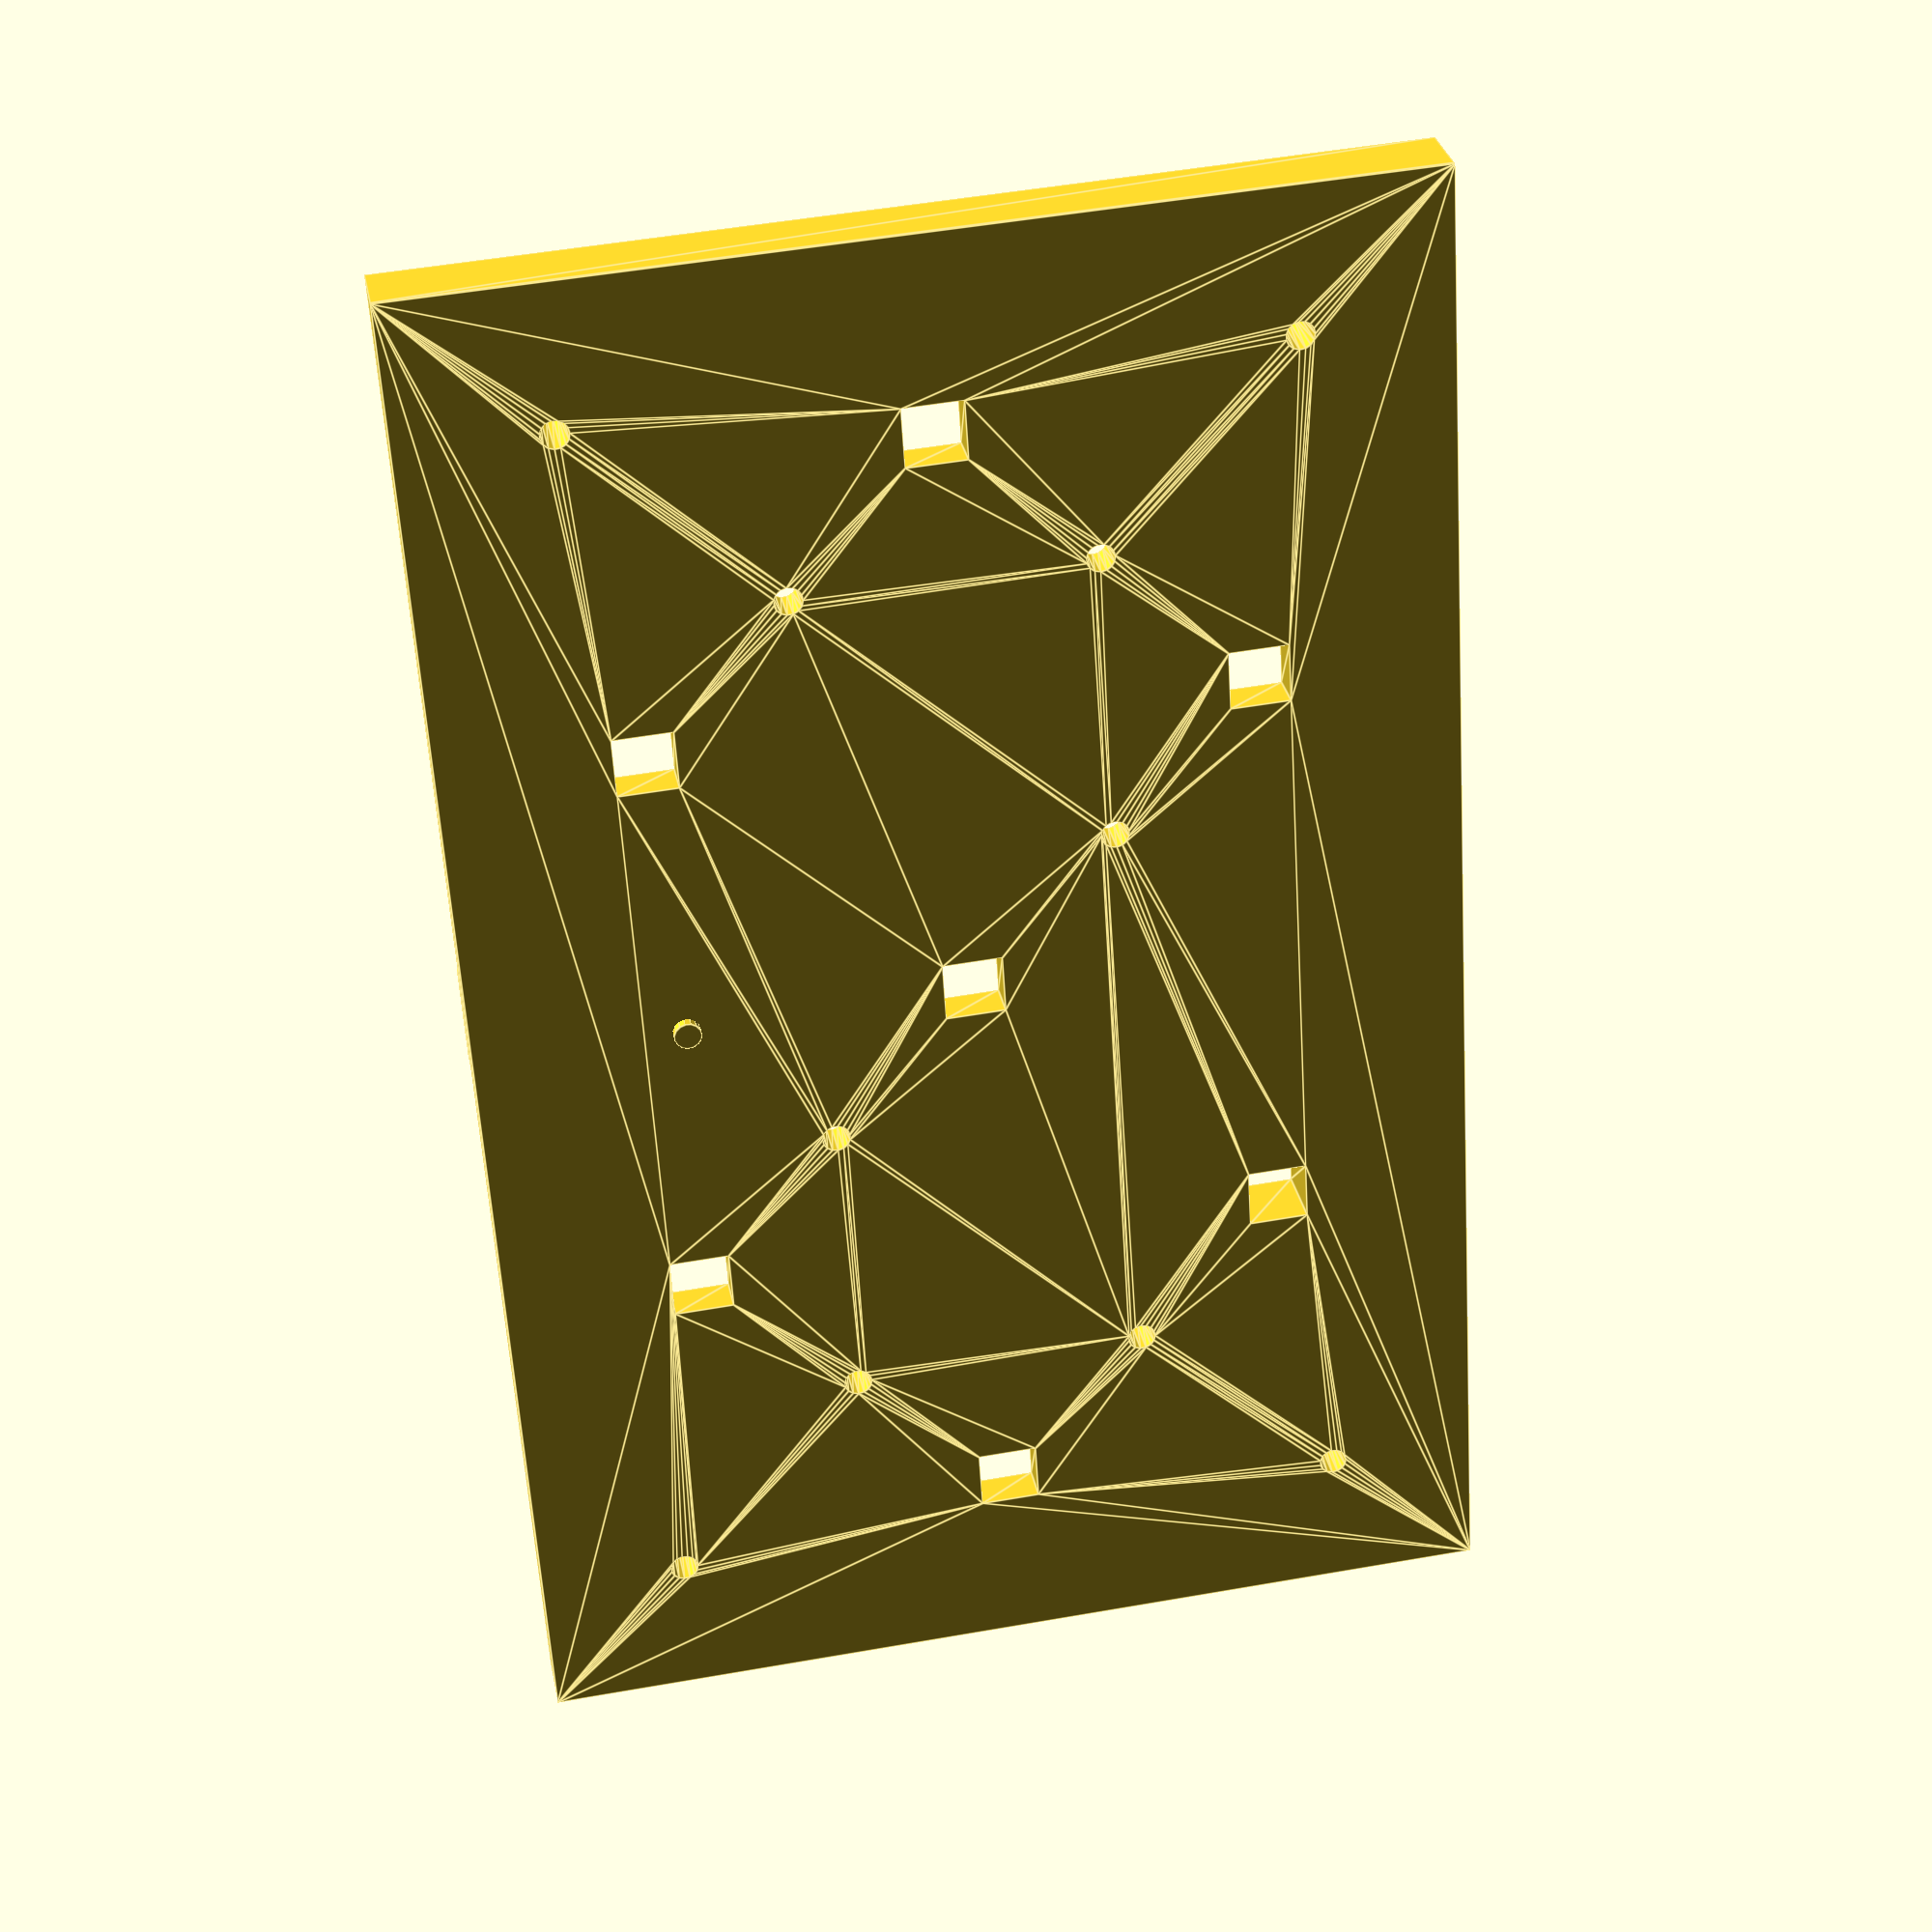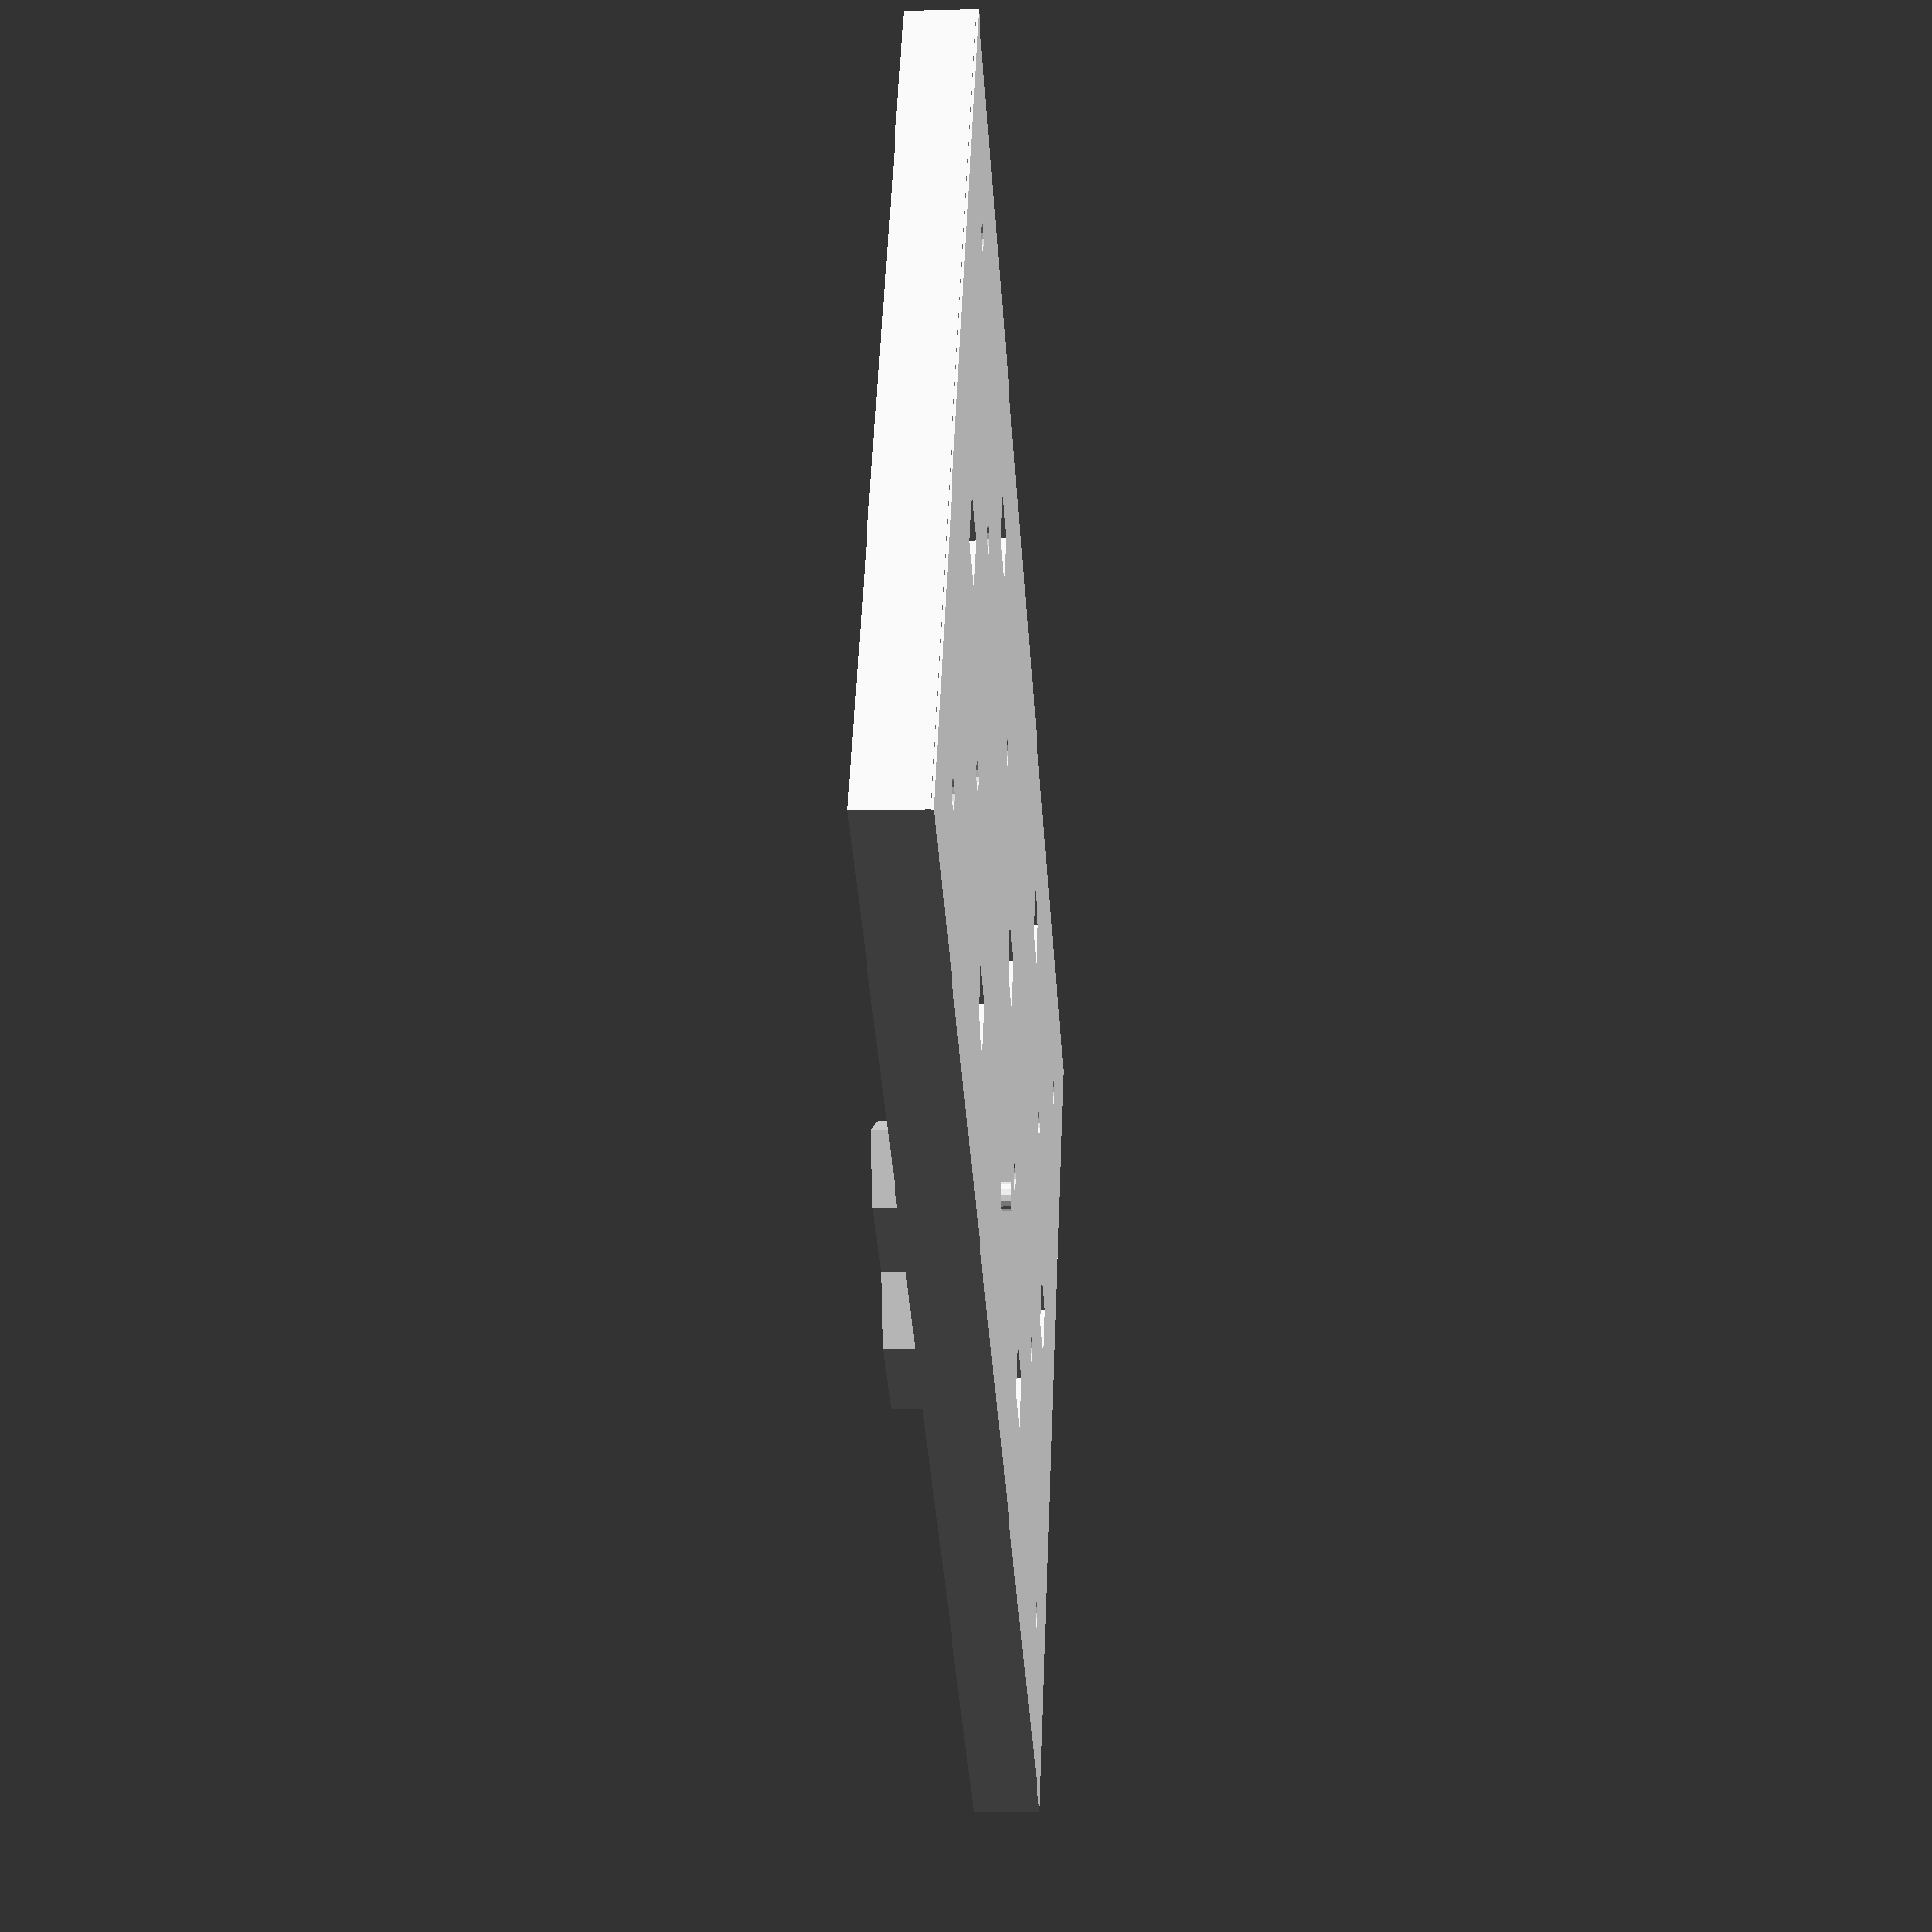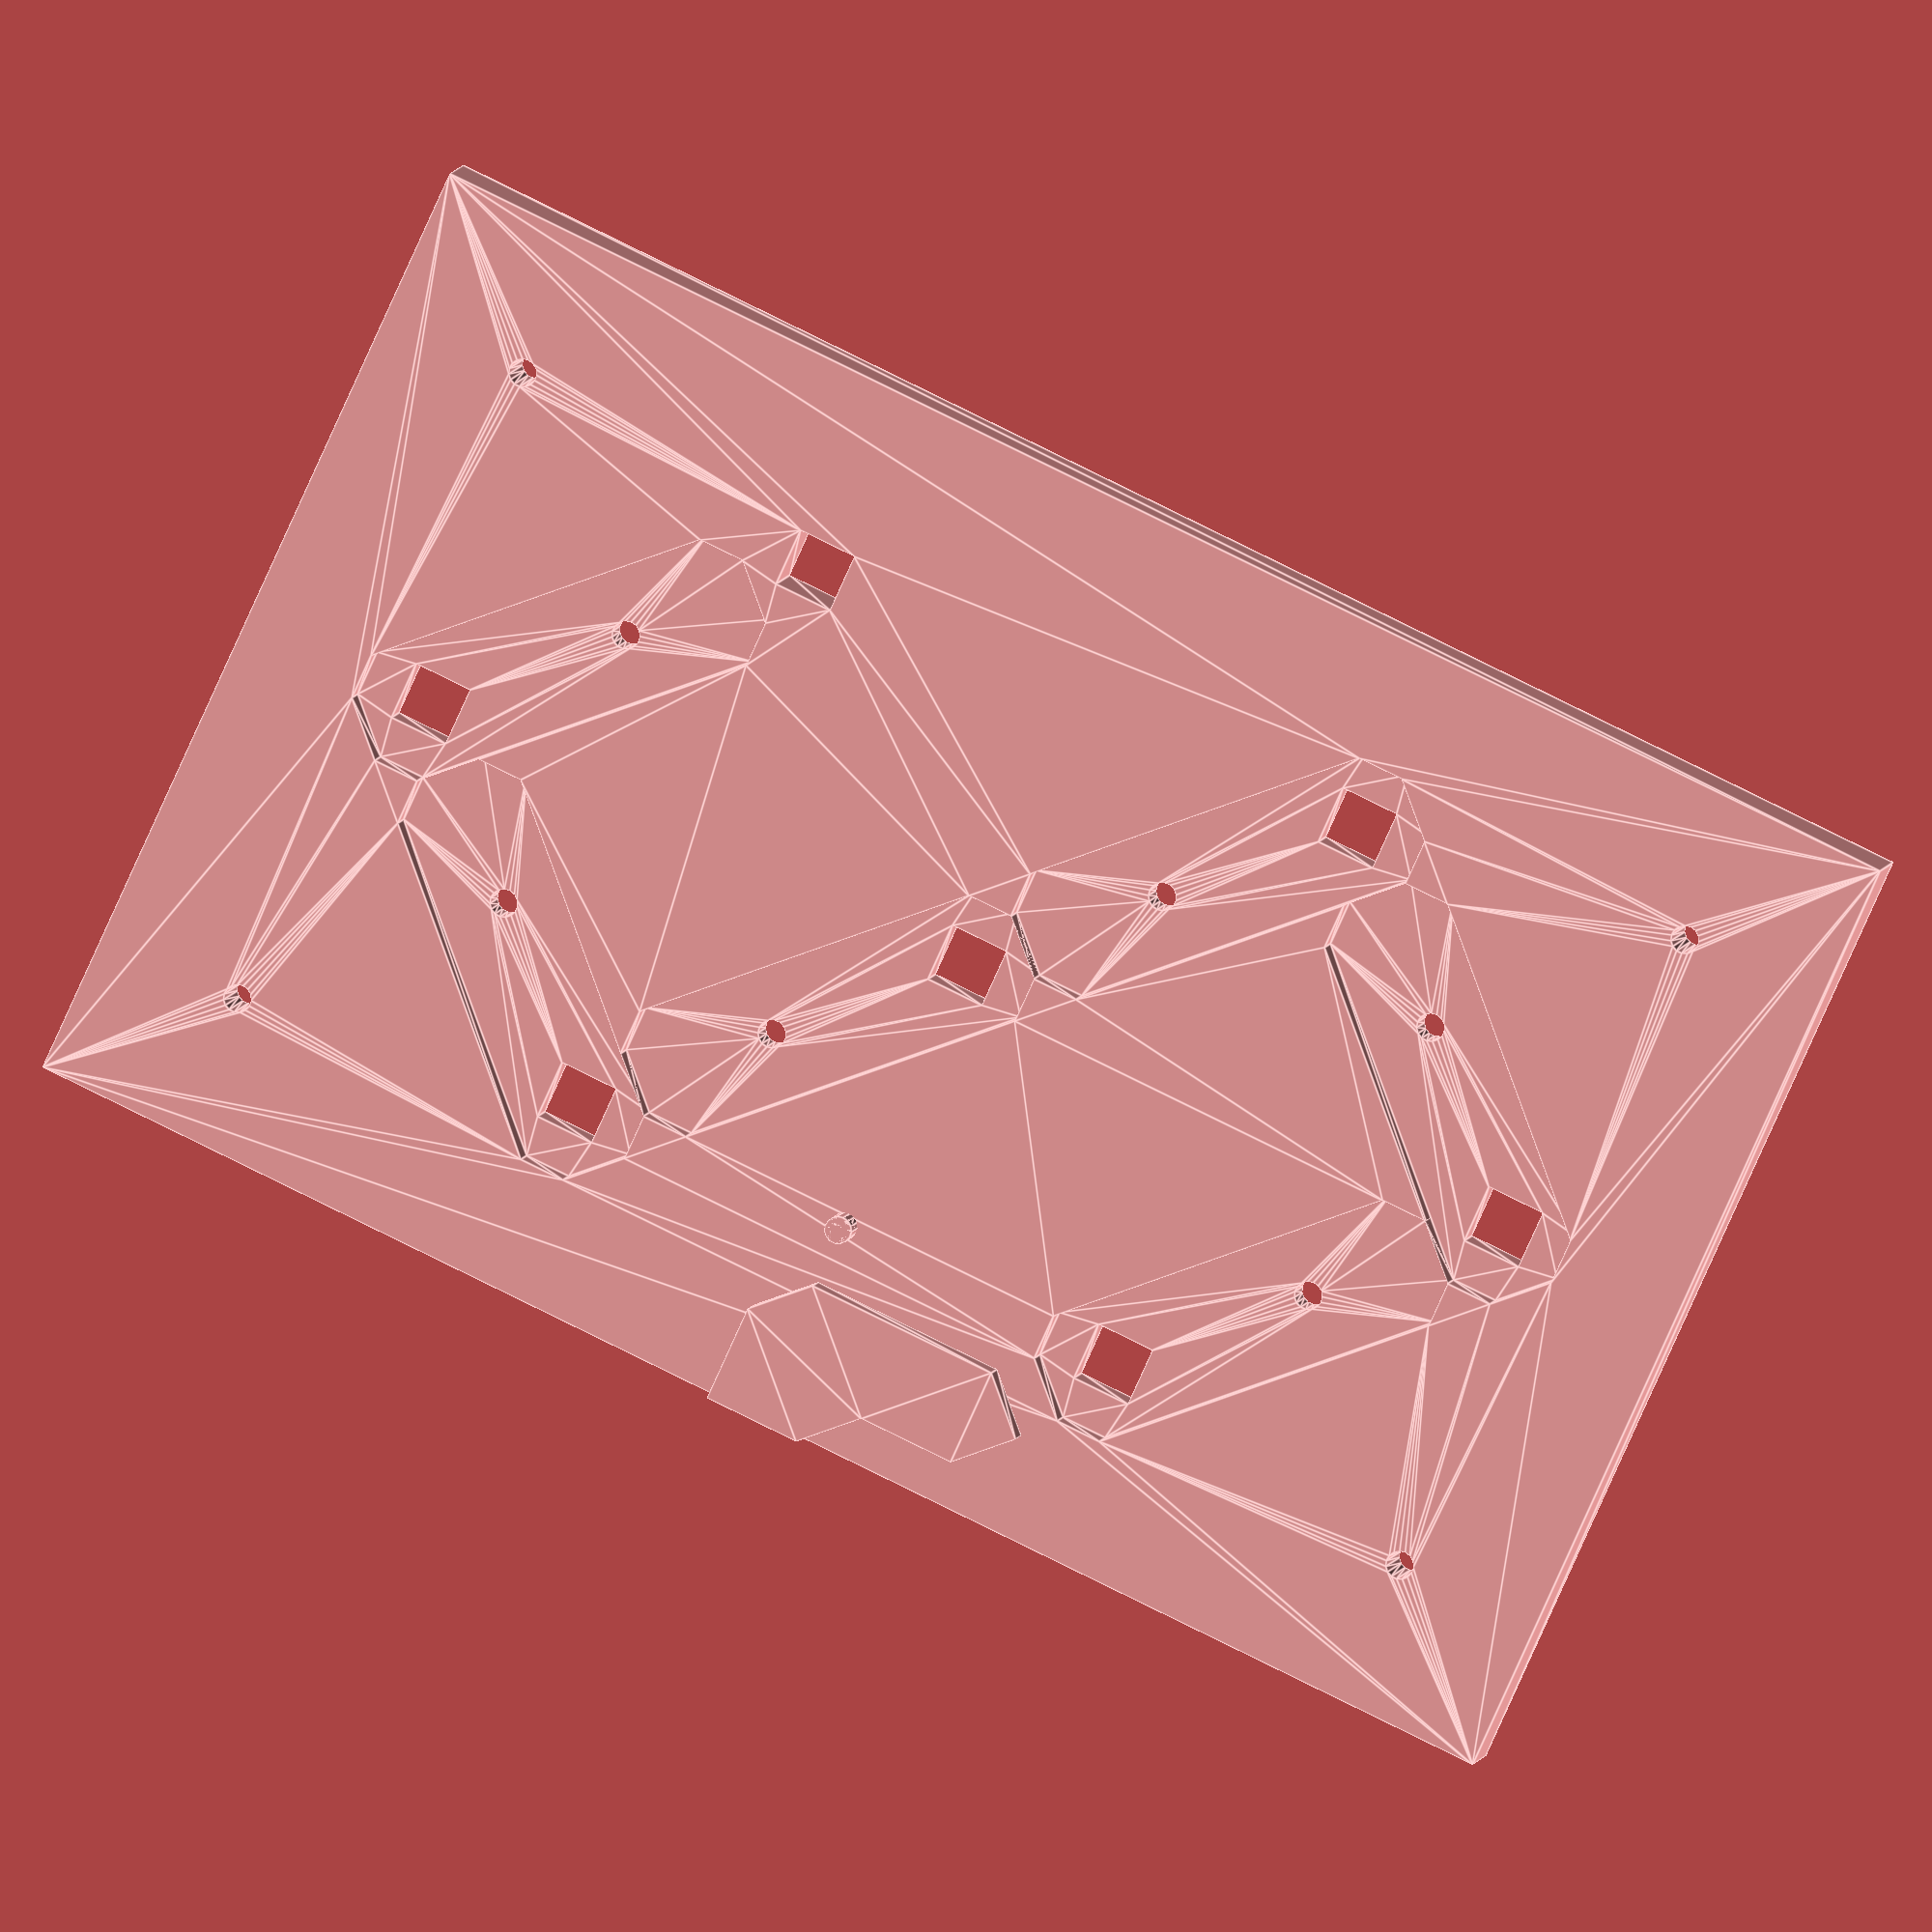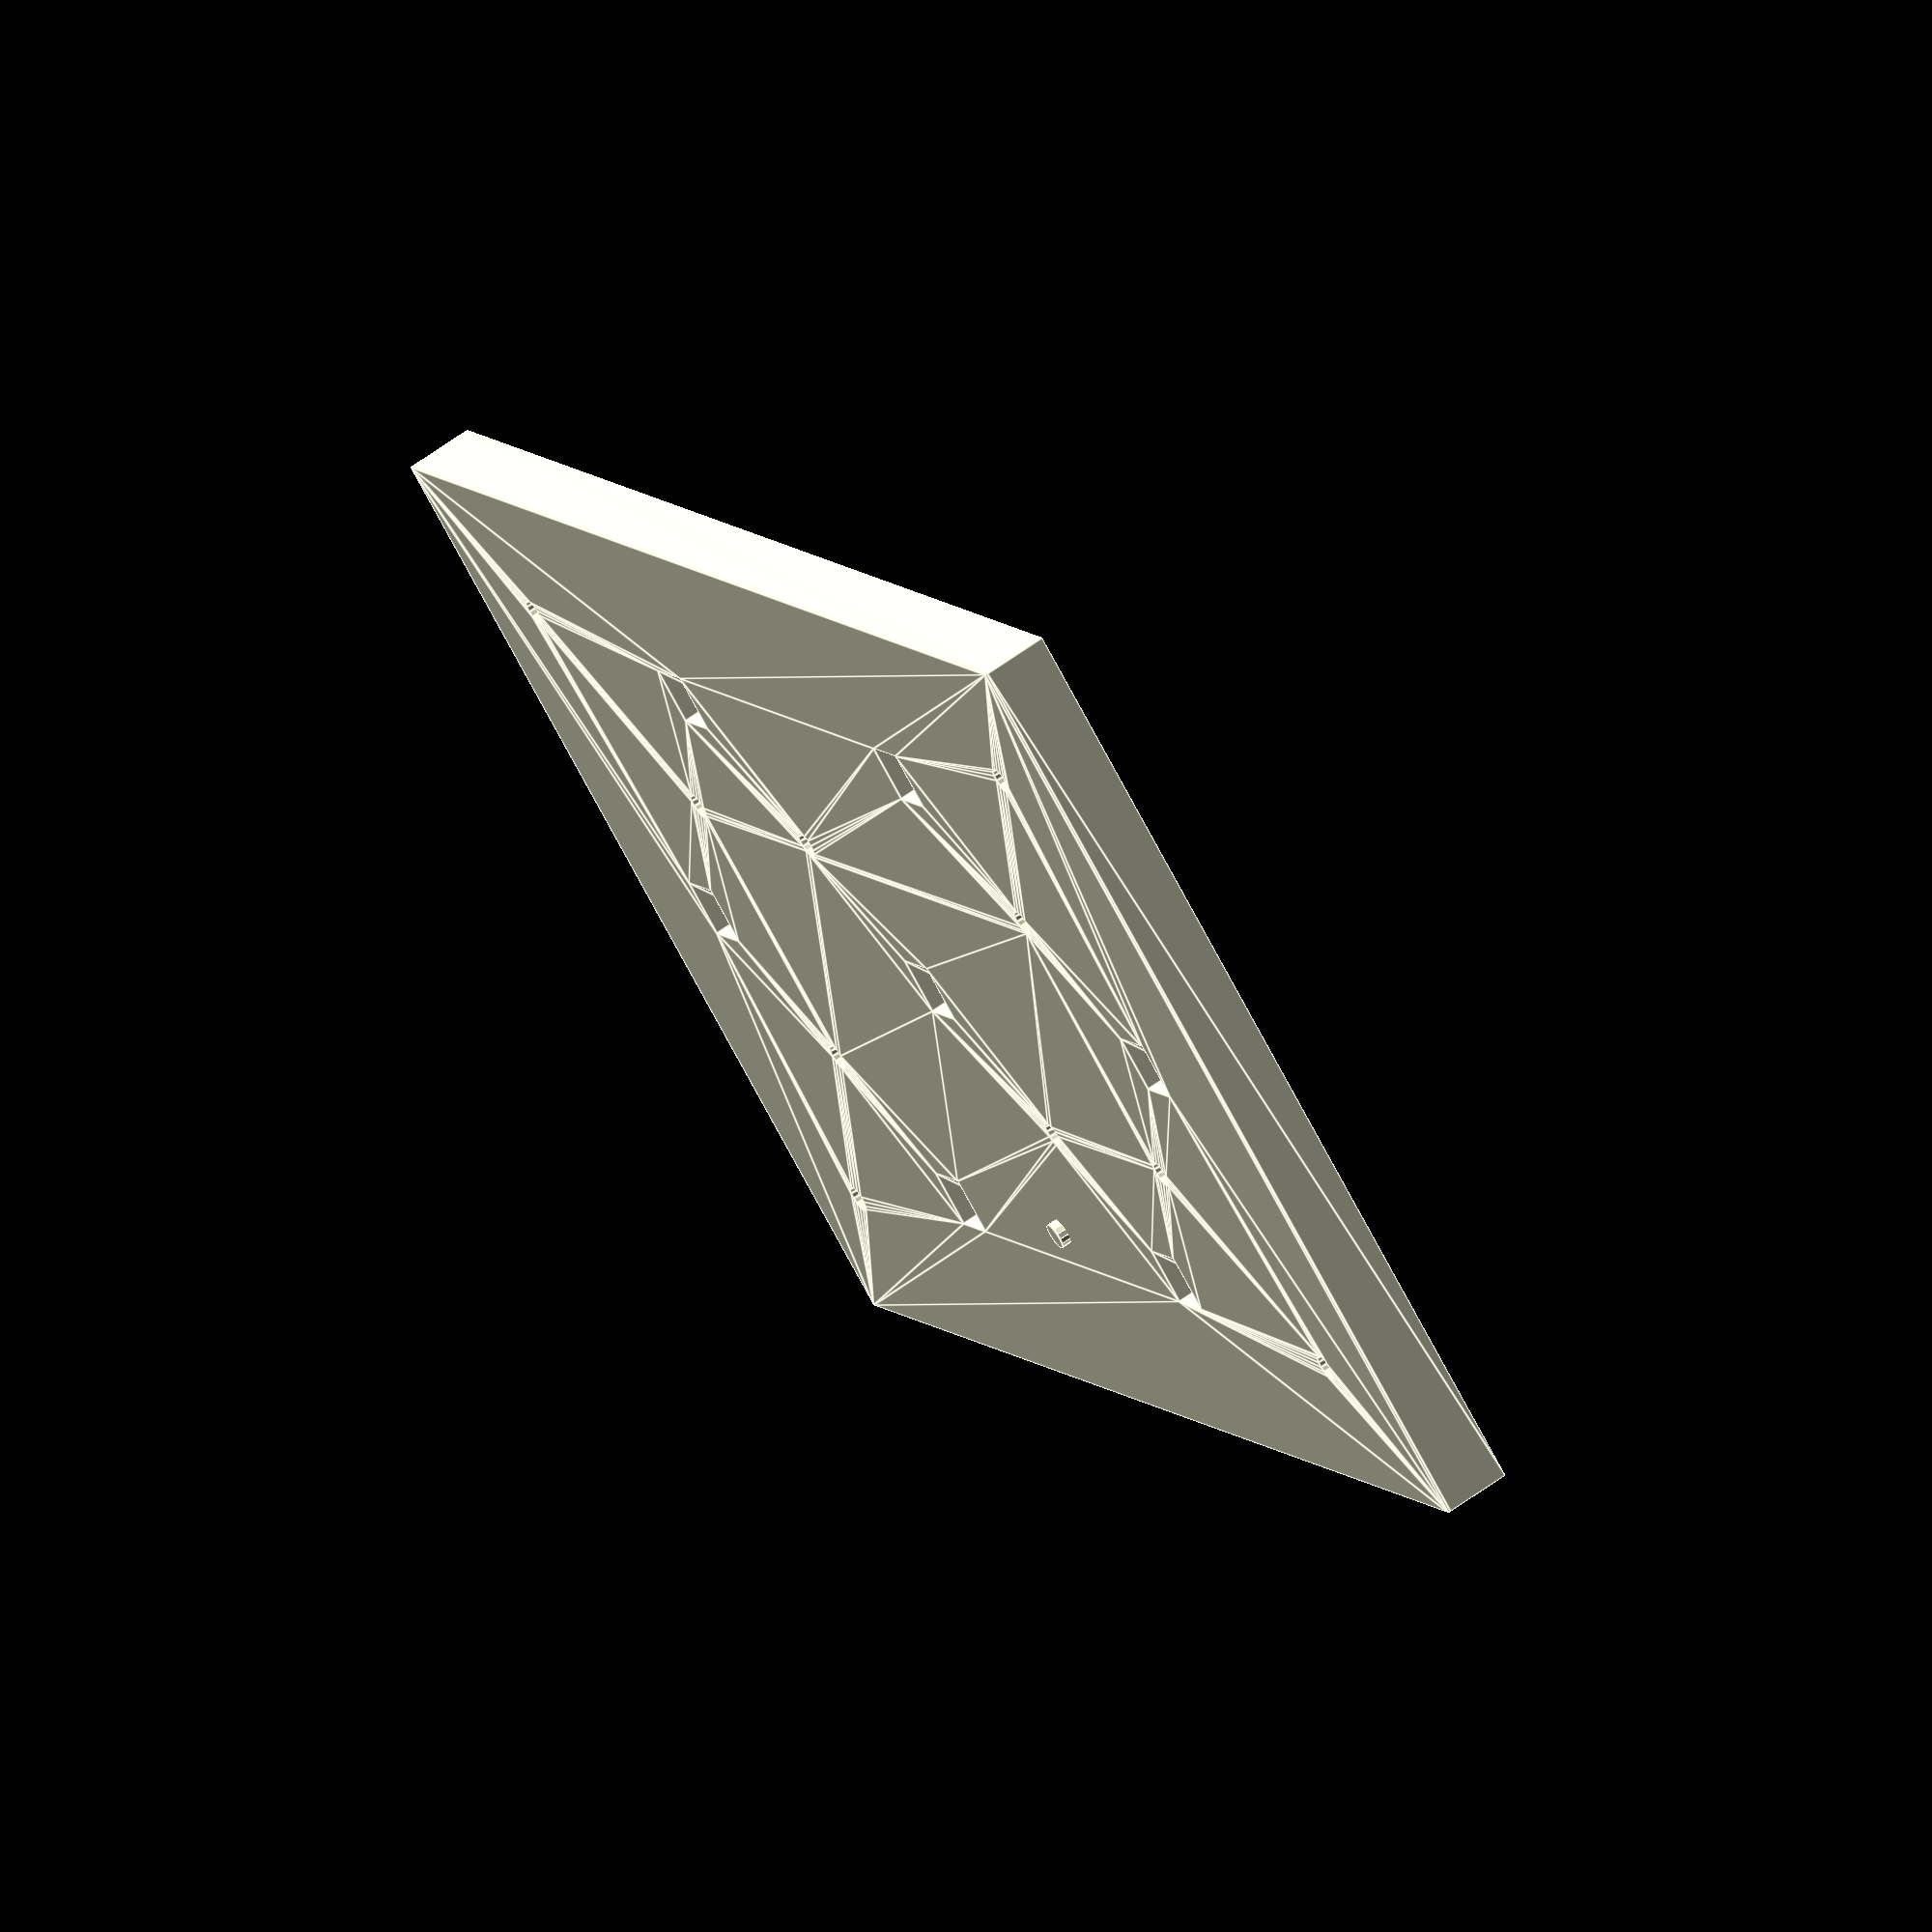
<openscad>
$fn=15;
panel_Height=160;

// Derived Variables
grid = panel_Height / 16;
panel_Width=grid*10;


//Led spacing parameters
led_side_width=6;
led_package_depth=4;

//Chamber Parameters
circle_diameter=grid*1.65;
midpoint_spacing=grid*1.65;
chamber_depth=4;

//Top Diffuser Parameters
diffuse_depth=0.75;


//ETC
screw_diameter=2.8;
screw_distance=1.5*grid;

bridging_helper_size=0.2;
bridging_padding = 1;

chanfer = 5;

pcb_depth = 3;

led_depth = led_package_depth + pcb_depth;

//Show/hide elements
led_layer = true;
chamber = false;
bridge_helpers = false;
diffuse_layer = false;

pcb_mode = false;

if (pcb_mode){
    led_layer = false;
    chamber = false;
    bridge_helpers = false;
    diffuse_layer = false;
    pcb_depth = 0;
    
    pcb_link([0,0,0], 0, true);
}



//Define major points
a = [5 * grid, 14 * grid, 0];
b = [8 * grid, 11 * grid, 0];
c = [8 * grid, 5 * grid, 0];
d = [5 * grid, 2 * grid, 0];
e = [2 * grid, 5 * grid, 0];
f = [2 * grid, 11 * grid, 0];
g = [5 * grid, 8 * grid, 0];
//h = [1 * grid, 1 * grid, 0];

points = [a, b, c, d, e, f, g];

render() difference(){
    union(){
        //Led Layer
        if (led_layer) difference() {
            cube([panel_Width, panel_Height, led_depth]);
            for(i=points)
            {
                translate(i - [led_side_width/2, led_side_width/2, 0])
                    cube([led_side_width, led_side_width, led_depth], false);
            }
        }
        
        
        //Chamber Layer
        if(chamber){
            translate([0, 0, led_depth]){
                difference() {
                    cube([panel_Width, panel_Height, chamber_depth]);
                    
                    //Horizontal
                    for(i=[a, d, g]) { chamber(i, 0); }
                    
                    //Vertical
                    for(i=[b, c, e, f]) { chamber(i, 90); }
                }
            }
        }
        
        //Diffuse Layer
        if(diffuse_layer){
            translate([0,0,led_depth + chamber_depth]){
                cube([panel_Width, panel_Height, diffuse_depth]);
            }
        }
    }

    //Corner Screw Holes
    screw([screw_distance, screw_distance, 0]);
    screw([panel_Width - screw_distance, panel_Height - screw_distance,0]);
    screw([panel_Width - screw_distance,screw_distance,0]);
    screw([screw_distance,panel_Height - screw_distance,0]);

    side_chanfer([0,0,0], 0);
    side_chanfer([panel_Width, panel_Height-chanfer-chanfer, 0], 180);

    //PCB Slots
    if (!pcb_mode){
        pcb_link(f, 45);
        pcb_link(a, -45);
        pcb_link(b, 225);
        pcb_link(g, 225);
        pcb_link(e, -45);
        pcb_link(d, 45);

        //pcb_link(f + [10,10,0], -45);
    }
}

pcb_edge_right([0*grid, 8*grid, -pcb_depth]);
//pcb_edge_left([0,0,0]);

module pcb_link(position, zAngle, profile=false){
    if(!profile) { union(){
        linear_extrude(pcb_depth) pcb_profile(position, zAngle);
        translate(position) rotate([0,0,zAngle])screw([distance_formula(a,b)/2, 0, 0]);
    }}
    else { pcb_profile(position, zAngle); }
}

module pcb_edge_left(position, zAngle=0, profile=false){
    if(!profile) { union(){
        linear_extrude(pcb_depth) pcb_profile_left(position, zAngle);
        translate(position) rotate([0,0,zAngle])screw([distance_formula(a,b)/2, 0, 0]);
    }}
    else { pcb_profile_left(position, zAngle); }
}

module pcb_edge_right(position, zAngle=0, profile=false){
    if(!profile) { union(){
        translate(position) linear_extrude(pcb_depth) pcb_profile_right([0,0,0], zAngle);
        translate(position) rotate([0,0,zAngle])screw([distance_formula(a,b)/2, 0, 0]);
    }}
    else { pcb_profile_right(position, zAngle); }
}

module pcb_profile(position, zAngle){
    pcb_grid = grid/3;
    distance = distance_formula(a,b) - (2*pcb_grid);
    translate(position) rotate([0,0,zAngle + 180]) difference(){
        polygon(points=[
            [2*pcb_grid, 1*pcb_grid],
            [1*pcb_grid, 2*pcb_grid],
            [-distance + 1*pcb_grid, 2*pcb_grid],
            [-distance, 1*pcb_grid],
            [-distance, -1*pcb_grid],
            [-distance + 1*pcb_grid, -2*pcb_grid],
            [1*pcb_grid, -2*pcb_grid],
            [2*pcb_grid, -1*pcb_grid]
        ]);
        if(pcb_mode){ translate([distance_formula(a,b)/2, 0, 0]) circle(screw_diameter/2); }
    }
}

module pcb_profile_left(position, zAngle){
    pcb_grid = pcb_width/2;
    translate(position) rotate([0,0,zAngle]) difference(){
        hull(){
            translate([distance_formula(a,b), 0, 0]) rotate([0,0,-90]) translate([0,-3*pcb_grid,0]) polygon(points=[[-pcb_grid * 2,0], [-pcb_grid, pcb_grid], [pcb_grid, pcb_grid], [pcb_grid * 2,0]]);
            translate([0,0,0]) rotate([0,0,90]) translate([0,1*pcb_grid,0]) polygon(points=[[-pcb_grid * 2,0], [-pcb_grid, pcb_grid], [pcb_grid, pcb_grid], [pcb_grid * 2,0]]);
        } 
        translate([distance_formula(a,b)/2, 0, 0]) circle(screw_diameter/2);
    }
}

module pcb_profile_right(position, zAngle){
    pcb_grid = grid/2;
    translate(position) rotate([0,0,zAngle]) {
        translate([0,0,0]) rotate([0,0,0]) polygon(points=[
            [0,pcb_grid],
            [pcb_grid, 2*pcb_grid],
            [pcb_grid, 4*pcb_grid],
            [2*pcb_grid, 5*pcb_grid],
            [3*pcb_grid, 4*pcb_grid],
            [3*pcb_grid, 0],
            [2*pcb_grid, -pcb_grid],
            [0,-pcb_grid]
            ]);
        translate([distance_formula(a,b)/2, 0, 0]) circle(screw_diameter/2);
    }
}

module side_chanfer(position, rotation) {
    total_height = led_depth+chamber_depth+diffuse_depth;
    translate(position + [0,chanfer,total_height - chanfer]) rotate([90,0,90+rotation]) { linear_extrude(height=panel_Width)
        difference(){
            polygon(points=[[-chanfer,chanfer], [-chanfer,0],[0,chanfer]]);
            sector(chanfer, [90,180]);
        }

    }
}

module screw(position, length=(led_depth+chamber_depth)){
    translate(position) cylinder(length, screw_diameter/2, screw_diameter/2, false);
}

module chamber(position, zAngle){
    translate(position){
        rotate([0,0,zAngle]){
            difference(){
                hull(){
                    translate([-midpoint_spacing,0,0]) cylinder(chamber_depth, circle_diameter/2, circle_diameter/2);
                    translate([midpoint_spacing,0,0]) cylinder(chamber_depth, circle_diameter/2, circle_diameter/2);
                }
                if(bridge_helpers){
                    translate([0,0,bridging_helper_size/2]) cube([led_side_width+bridging_padding, circle_diameter, bridging_helper_size], true);
                }
            }
        }
    }
}

// Pillaged from here: https://openhome.cc/eGossip/OpenSCAD/SectorArc.html
module sector(radius, angles) {
    r = radius / cos(180 / $fn);
    step = -360 / $fn;

    points = concat([[0, 0]],
        [for(a = [angles[0] : step : angles[1] - 360]) 
            [r * cos(a), r * sin(a)]
        ],
        [[r * cos(angles[1]), r * sin(angles[1])]]
    );

    difference() {
        circle(radius, $fn = $fn + 20);
        polygon(points);
    }
}

function distance_formula(a,b) = sqrt( (b[0] - a[0])^2 + (b[1] - a[1])^2 );


</openscad>
<views>
elev=149.9 azim=176.4 roll=190.6 proj=p view=edges
elev=189.6 azim=120.1 roll=265.7 proj=p view=solid
elev=352.5 azim=245.5 roll=191.5 proj=o view=edges
elev=294.2 azim=217.8 roll=54.2 proj=o view=edges
</views>
